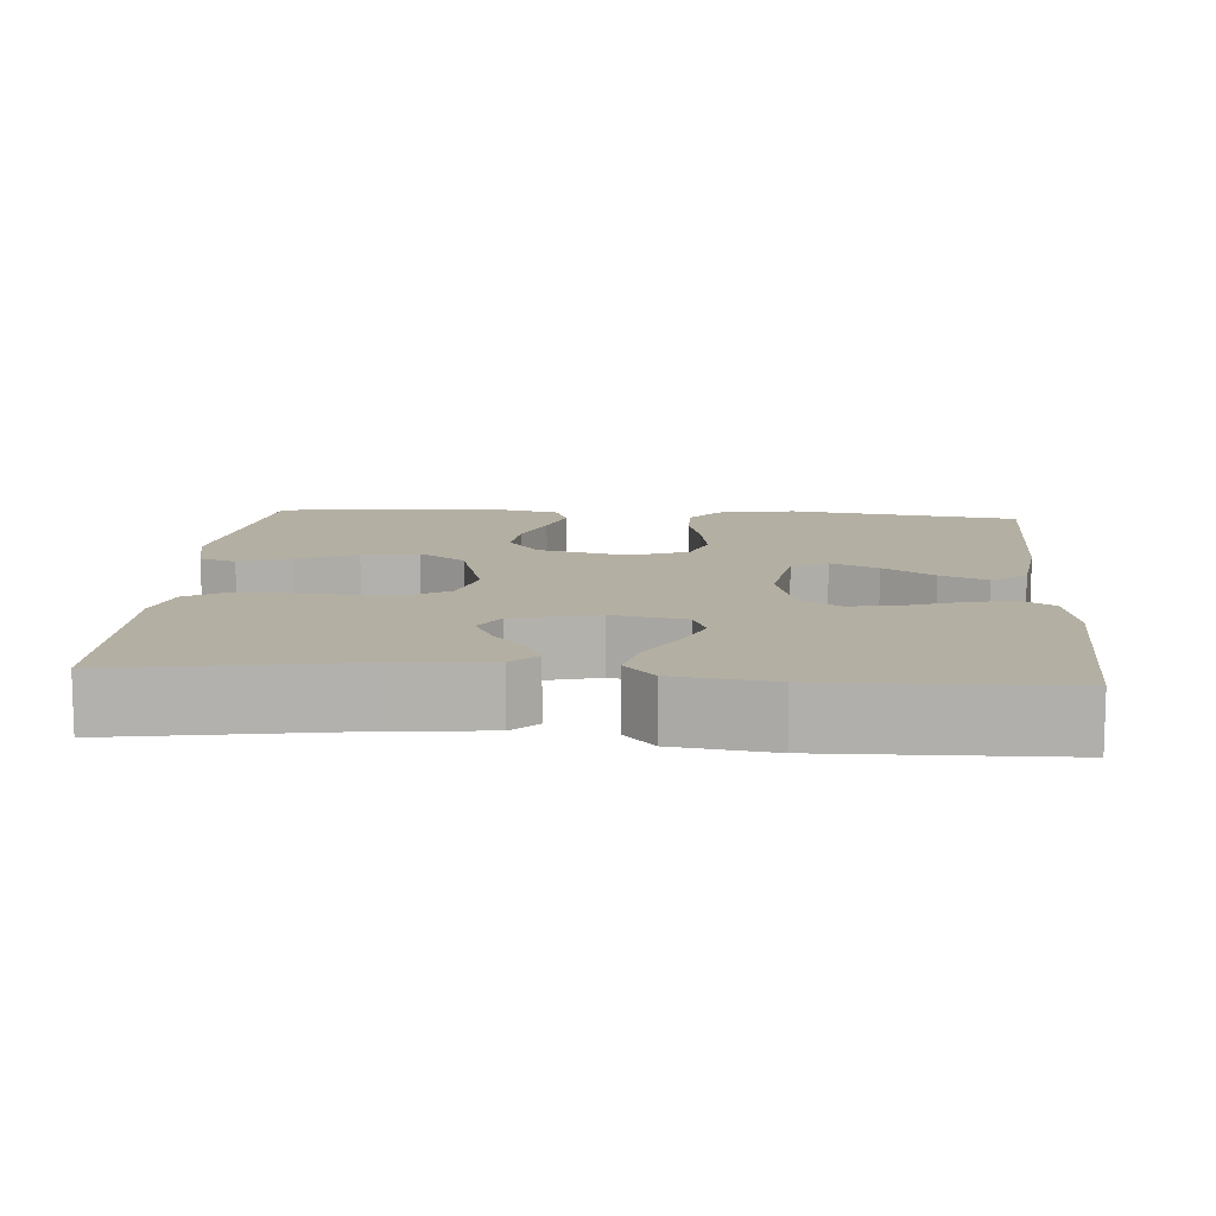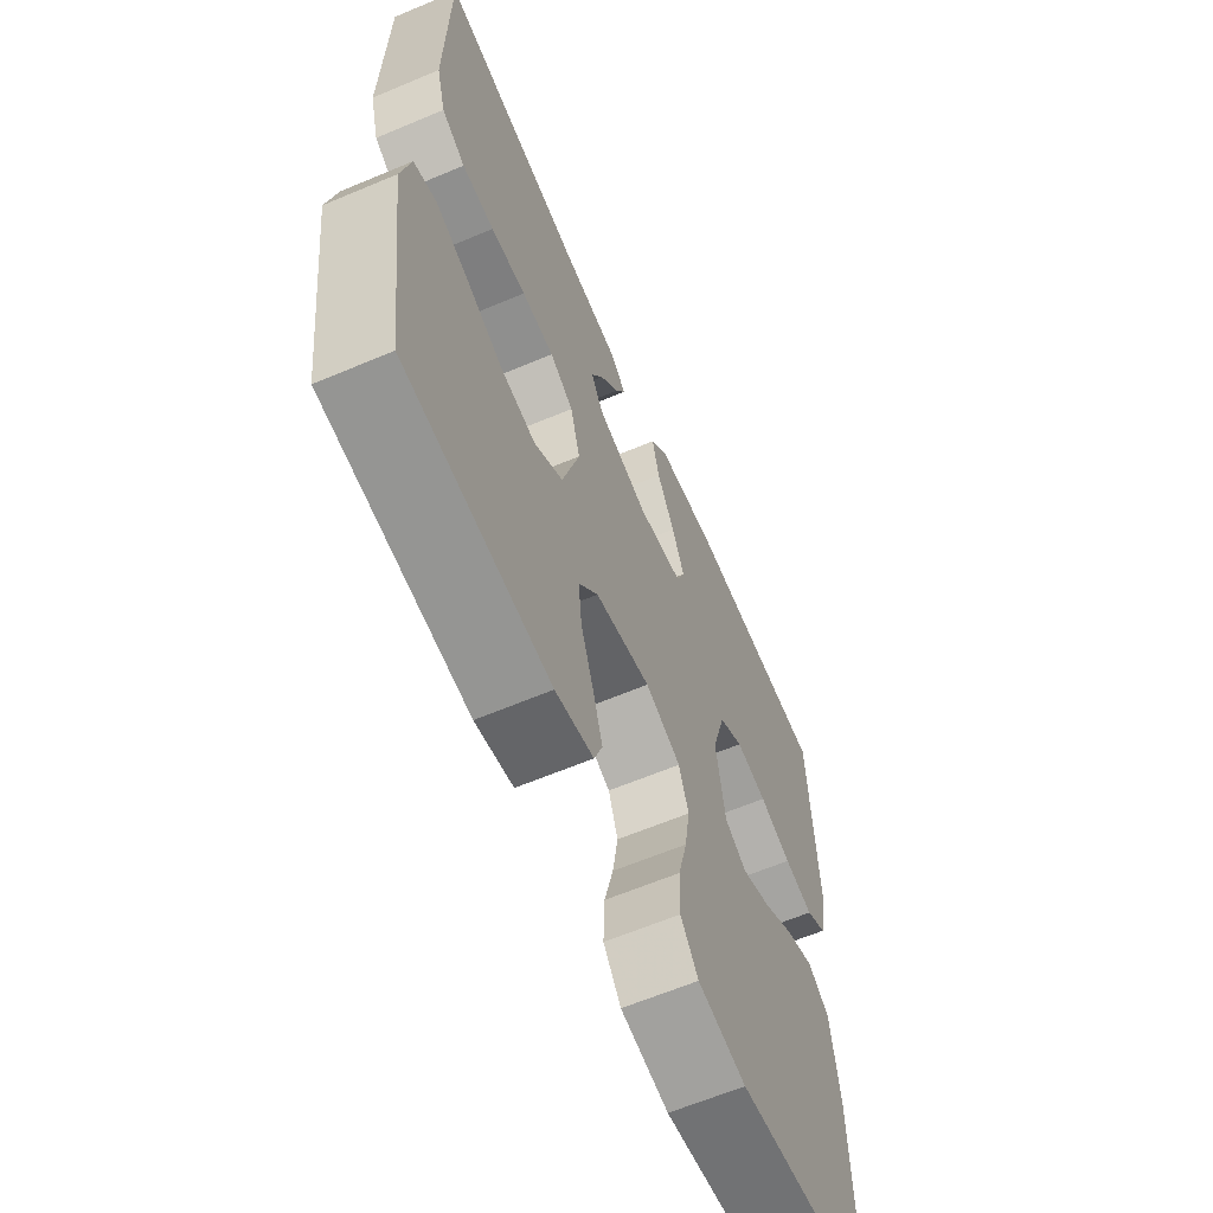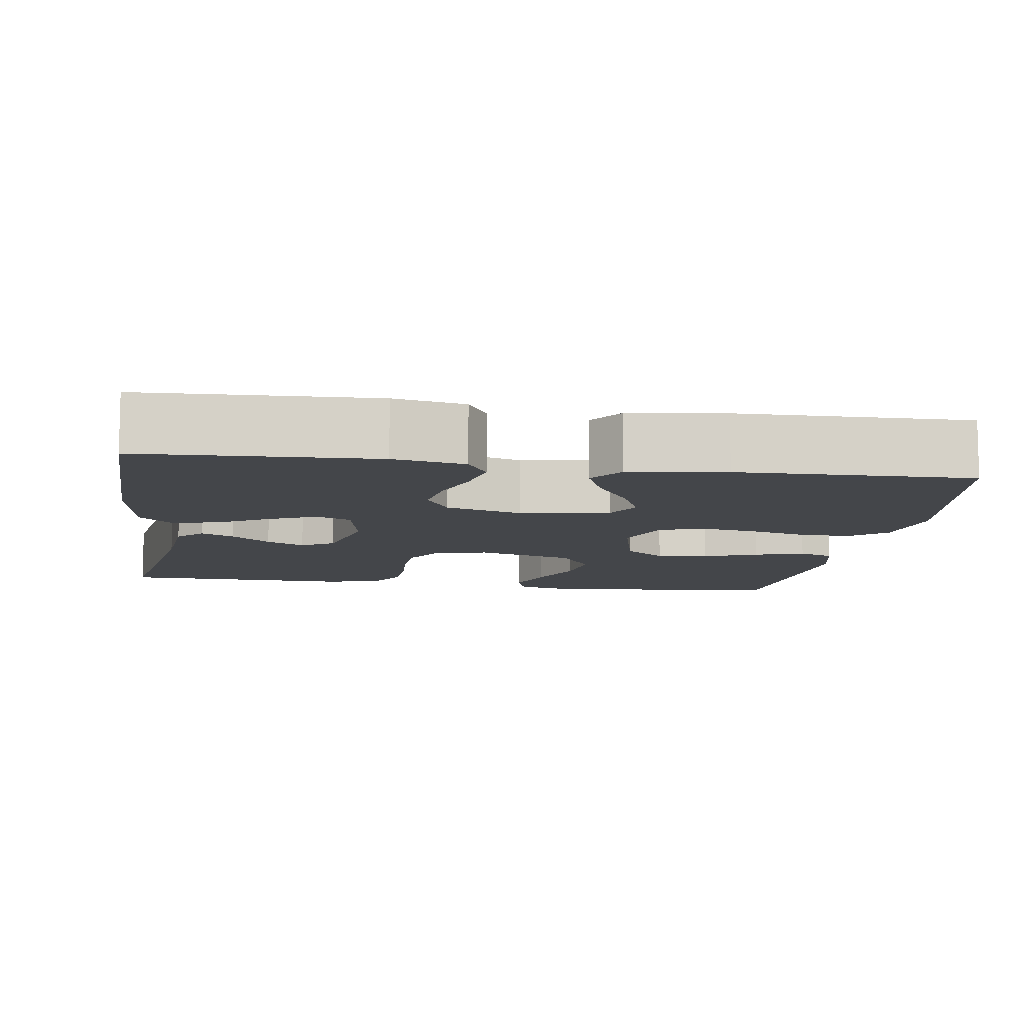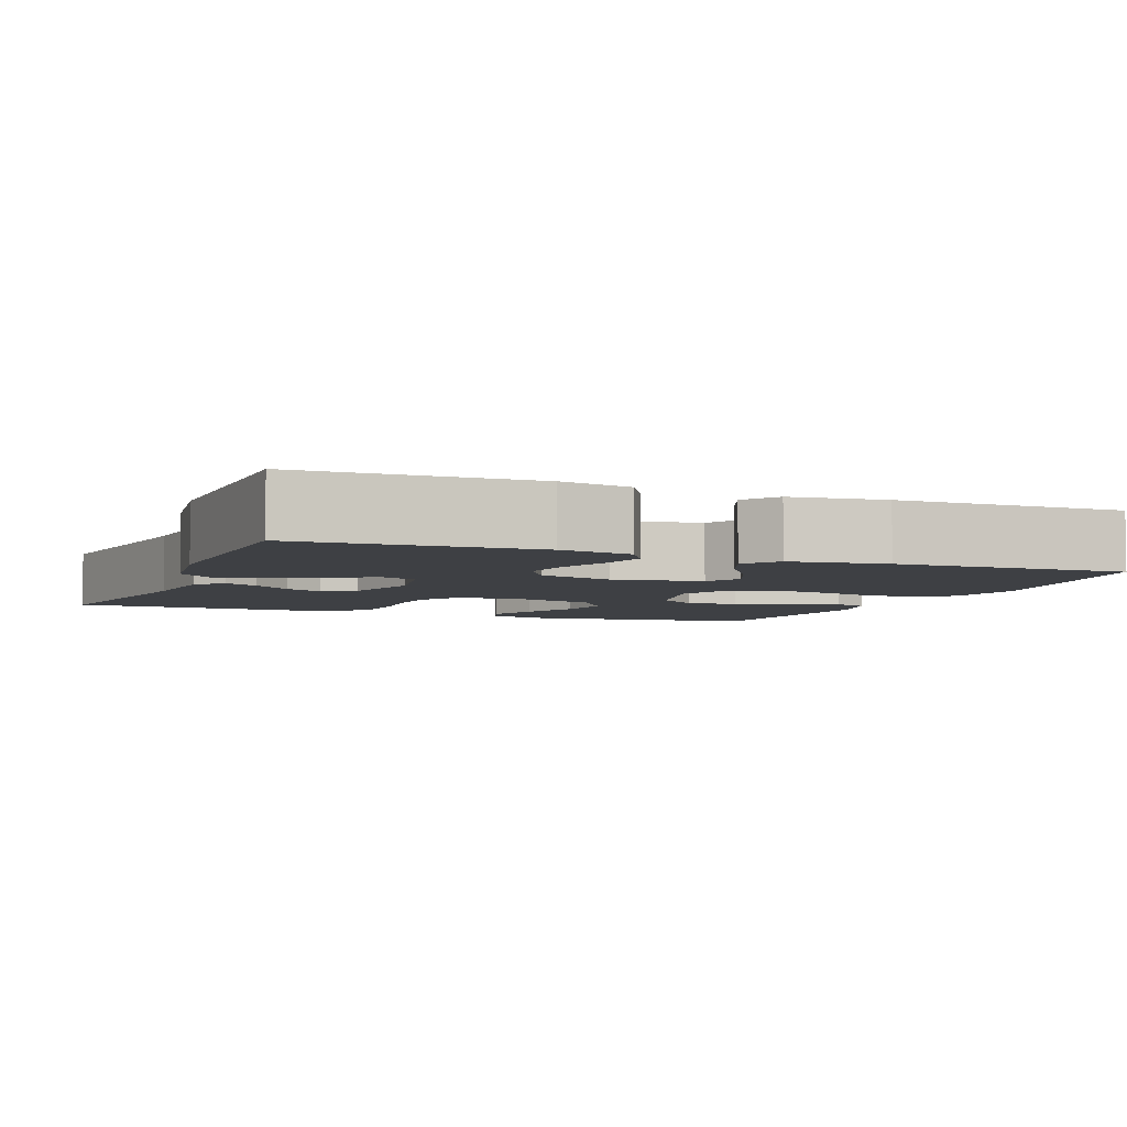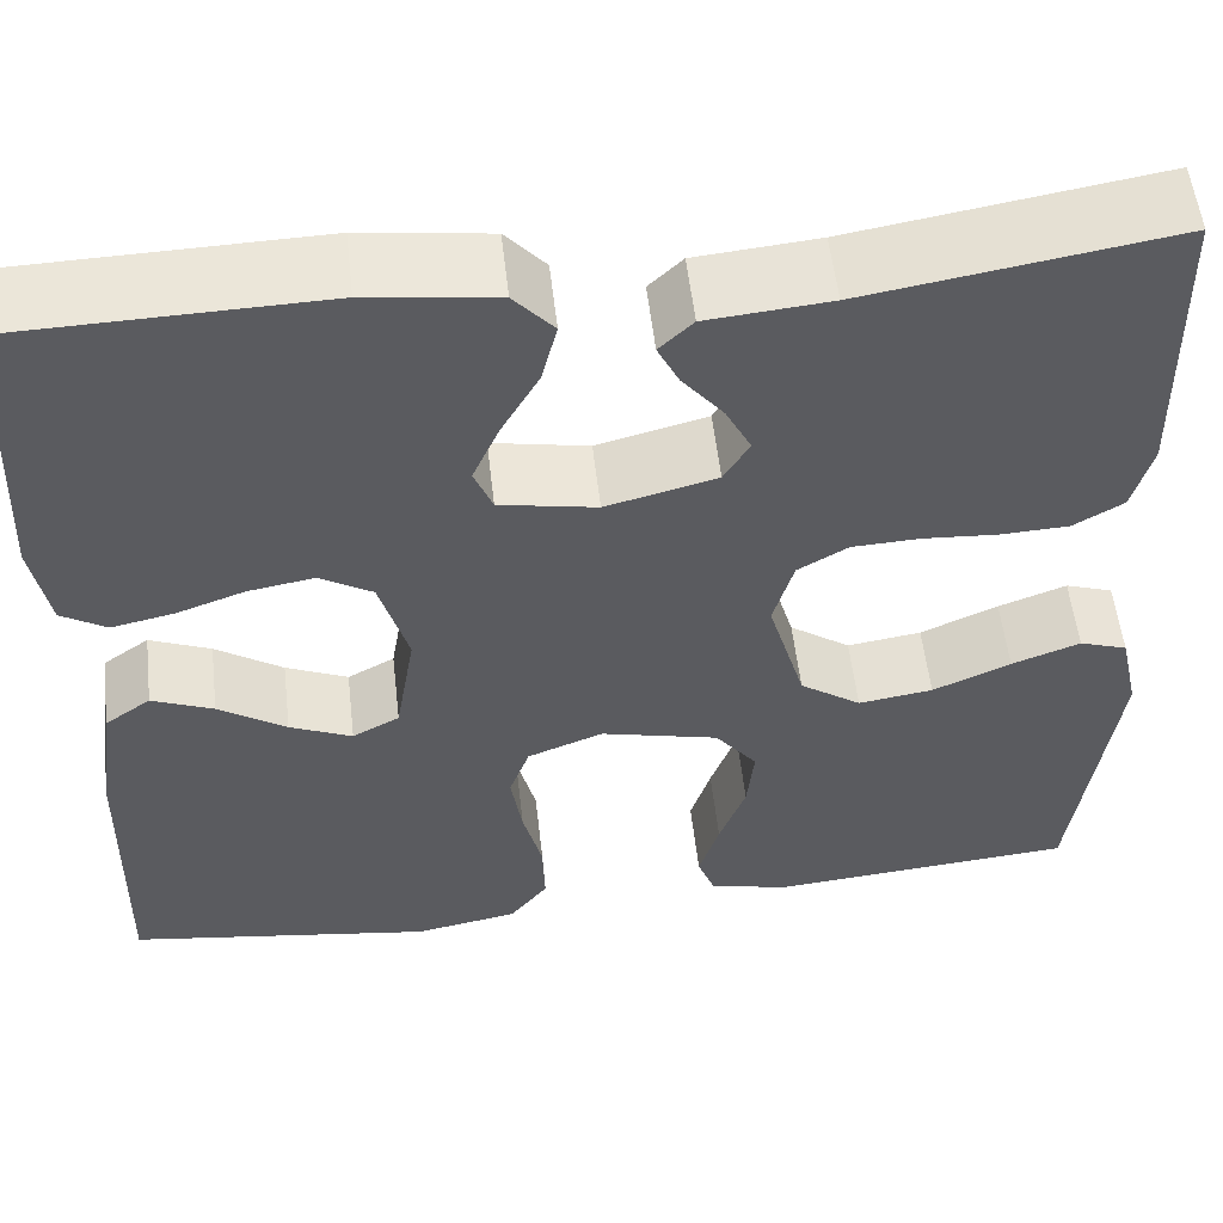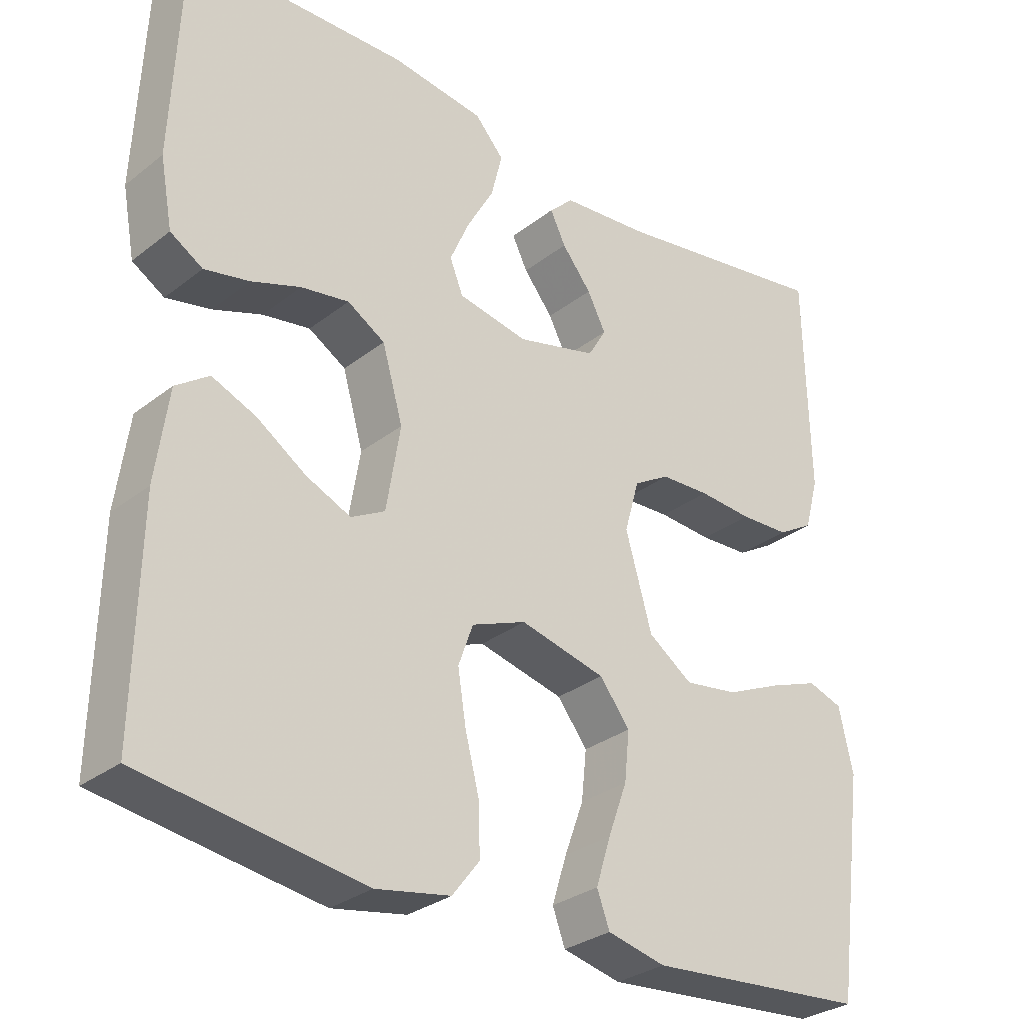
<metadata>
{"format":"obj","ext":"obj","renderer":"f3d","projection":"perspective","resolution":1024,"background":"white","views":[{"elev":11.2,"azim":4.4,"up":"+Y"},{"elev":-63.0,"azim":-66.9,"up":"+Z"},{"elev":-9.8,"azim":81.5,"up":"+Y"},{"elev":-4.9,"azim":68.1,"up":"+Y"},{"elev":55.1,"azim":173.5,"up":"+Z"},{"elev":-30.2,"azim":138.3,"up":"+Z"}]}
</metadata>
<code>
v 0.5 0.07 -0.5
v 0.2 0.07 -0.544
v 0.099 0.07 -0.525
v 0.062 0.07 -0.477
v 0.064 0.07 -0.409
v 0.083 0.07 -0.334
v 0.094 0.07 -0.264
v 0.074 0.07 -0.208
v 0 0.07 -0.179
v -0.116 0.07 -0.207
v -0.157 0.07 -0.26
v -0.15 0.07 -0.327
v -0.124 0.07 -0.398
v -0.104 0.07 -0.462
v -0.121 0.07 -0.508
v -0.2 0.07 -0.526
v -0.5 0.07 -0.5
v -0.54 0.07 -0.2
v -0.521 0.07 -0.114
v -0.474 0.07 -0.098
v -0.407 0.07 -0.123
v -0.331 0.07 -0.157
v -0.258 0.07 -0.168
v -0.198 0.07 -0.126
v -0.162 0.07 0
v -0.182 0.07 0.071
v -0.231 0.07 0.1
v -0.298 0.07 0.103
v -0.371 0.07 0.098
v -0.438 0.07 0.101
v -0.487 0.07 0.13
v -0.506 0.07 0.2
v -0.5 0.07 0.5
v -0.2 0.07 0.451
v -0.08 0.07 0.44
v -0.047 0.07 0.408
v -0.068 0.07 0.365
v -0.108 0.07 0.315
v -0.133 0.07 0.266
v -0.108 0.07 0.224
v 0 0.07 0.196
v 0.095 0.07 0.214
v 0.113 0.07 0.259
v 0.087 0.07 0.319
v 0.05 0.07 0.385
v 0.035 0.07 0.446
v 0.074 0.07 0.49
v 0.2 0.07 0.507
v 0.5 0.07 0.5
v 0.513 0.07 0.2
v 0.496 0.07 0.108
v 0.452 0.07 0.081
v 0.391 0.07 0.094
v 0.324 0.07 0.118
v 0.259 0.07 0.129
v 0.208 0.07 0.098
v 0.18 0.07 0
v 0.199 0.07 -0.115
v 0.245 0.07 -0.14
v 0.306 0.07 -0.113
v 0.372 0.07 -0.069
v 0.432 0.07 -0.044
v 0.477 0.07 -0.076
v 0.494 0.07 -0.2
v 0.5 0 -0.5
v 0.2 0 -0.544
v 0.099 0 -0.525
v 0.062 0 -0.477
v 0.064 0 -0.409
v 0.083 0 -0.334
v 0.094 0 -0.264
v 0.074 0 -0.208
v 0 0 -0.179
v -0.116 0 -0.207
v -0.157 0 -0.26
v -0.15 0 -0.327
v -0.124 0 -0.398
v -0.104 0 -0.462
v -0.121 0 -0.508
v -0.2 0 -0.526
v -0.5 0 -0.5
v -0.54 0 -0.2
v -0.521 0 -0.114
v -0.474 0 -0.098
v -0.407 0 -0.123
v -0.331 0 -0.157
v -0.258 0 -0.168
v -0.198 0 -0.126
v -0.162 0 0
v -0.182 0 0.071
v -0.231 0 0.1
v -0.298 0 0.103
v -0.371 0 0.098
v -0.438 0 0.101
v -0.487 0 0.13
v -0.506 0 0.2
v -0.5 0 0.5
v -0.2 0 0.451
v -0.08 0 0.44
v -0.047 0 0.408
v -0.068 0 0.365
v -0.108 0 0.315
v -0.133 0 0.266
v -0.108 0 0.224
v 0 0 0.196
v 0.095 0 0.214
v 0.113 0 0.259
v 0.087 0 0.319
v 0.05 0 0.385
v 0.035 0 0.446
v 0.074 0 0.49
v 0.2 0 0.507
v 0.5 0 0.5
v 0.513 0 0.2
v 0.496 0 0.108
v 0.452 0 0.081
v 0.391 0 0.094
v 0.324 0 0.118
v 0.259 0 0.129
v 0.208 0 0.098
v 0.18 0 0
v 0.199 0 -0.115
v 0.245 0 -0.14
v 0.306 0 -0.113
v 0.372 0 -0.069
v 0.432 0 -0.044
v 0.477 0 -0.076
v 0.494 0 -0.2
f 4 5 6
f 3 4 6
f 2 3 6
f 1 2 6
f 64 1 6
f 63 64 6
f 62 63 6
f 61 62 6
f 60 61 6
f 59 60 6 7
f 58 59 7 8
f 57 58 8 9
f 56 57 9 10
f 52 53 54
f 51 52 54
f 50 51 54
f 49 50 54
f 48 49 54
f 47 48 54
f 46 47 54
f 45 46 54
f 44 45 54
f 43 44 54 55
f 42 43 55 56
f 36 37 38
f 35 36 38
f 34 35 38
f 34 38 39
f 33 34 39
f 32 33 39
f 31 32 39
f 30 31 39
f 29 30 39
f 28 29 39
f 27 28 39 40
f 20 21 22
f 19 20 22
f 18 19 22
f 17 18 22
f 16 17 22
f 15 16 22
f 14 15 22
f 13 14 22
f 12 13 22
f 11 12 22 23
f 10 11 23 24
f 10 24 25
f 56 10 25
f 42 56 25
f 41 42 25
f 26 27 40 41
f 25 26 41
f 70 69 68
f 70 68 67
f 70 67 66
f 70 66 65
f 70 65 128
f 70 128 127
f 70 127 126
f 70 126 125
f 70 125 124
f 71 70 124 123
f 72 71 123 122
f 73 72 122 121
f 74 73 121 120
f 118 117 116
f 118 116 115
f 118 115 114
f 118 114 113
f 118 113 112
f 118 112 111
f 118 111 110
f 118 110 109
f 118 109 108
f 119 118 108 107
f 120 119 107 106
f 102 101 100
f 102 100 99
f 102 99 98
f 103 102 98
f 103 98 97
f 103 97 96
f 103 96 95
f 103 95 94
f 103 94 93
f 103 93 92
f 104 103 92 91
f 86 85 84
f 86 84 83
f 86 83 82
f 86 82 81
f 86 81 80
f 86 80 79
f 86 79 78
f 86 78 77
f 86 77 76
f 87 86 76 75
f 88 87 75 74
f 89 88 74
f 89 74 120
f 89 120 106
f 89 106 105
f 105 104 91 90
f 105 90 89
f 1 65 66 2
f 2 66 67 3
f 3 67 68 4
f 4 68 69 5
f 5 69 70 6
f 6 70 71 7
f 7 71 72 8
f 8 72 73 9
f 9 73 74 10
f 10 74 75 11
f 11 75 76 12
f 12 76 77 13
f 13 77 78 14
f 14 78 79 15
f 15 79 80 16
f 16 80 81 17
f 17 81 82 18
f 18 82 83 19
f 19 83 84 20
f 20 84 85 21
f 21 85 86 22
f 22 86 87 23
f 23 87 88 24
f 24 88 89 25
f 25 89 90 26
f 26 90 91 27
f 27 91 92 28
f 28 92 93 29
f 29 93 94 30
f 30 94 95 31
f 31 95 96 32
f 32 96 97 33
f 33 97 98 34
f 34 98 99 35
f 35 99 100 36
f 36 100 101 37
f 37 101 102 38
f 38 102 103 39
f 39 103 104 40
f 40 104 105 41
f 41 105 106 42
f 42 106 107 43
f 43 107 108 44
f 44 108 109 45
f 45 109 110 46
f 46 110 111 47
f 47 111 112 48
f 48 112 113 49
f 49 113 114 50
f 50 114 115 51
f 51 115 116 52
f 52 116 117 53
f 53 117 118 54
f 54 118 119 55
f 55 119 120 56
f 56 120 121 57
f 57 121 122 58
f 58 122 123 59
f 59 123 124 60
f 60 124 125 61
f 61 125 126 62
f 62 126 127 63
f 63 127 128 64
f 64 128 65 1

</code>
